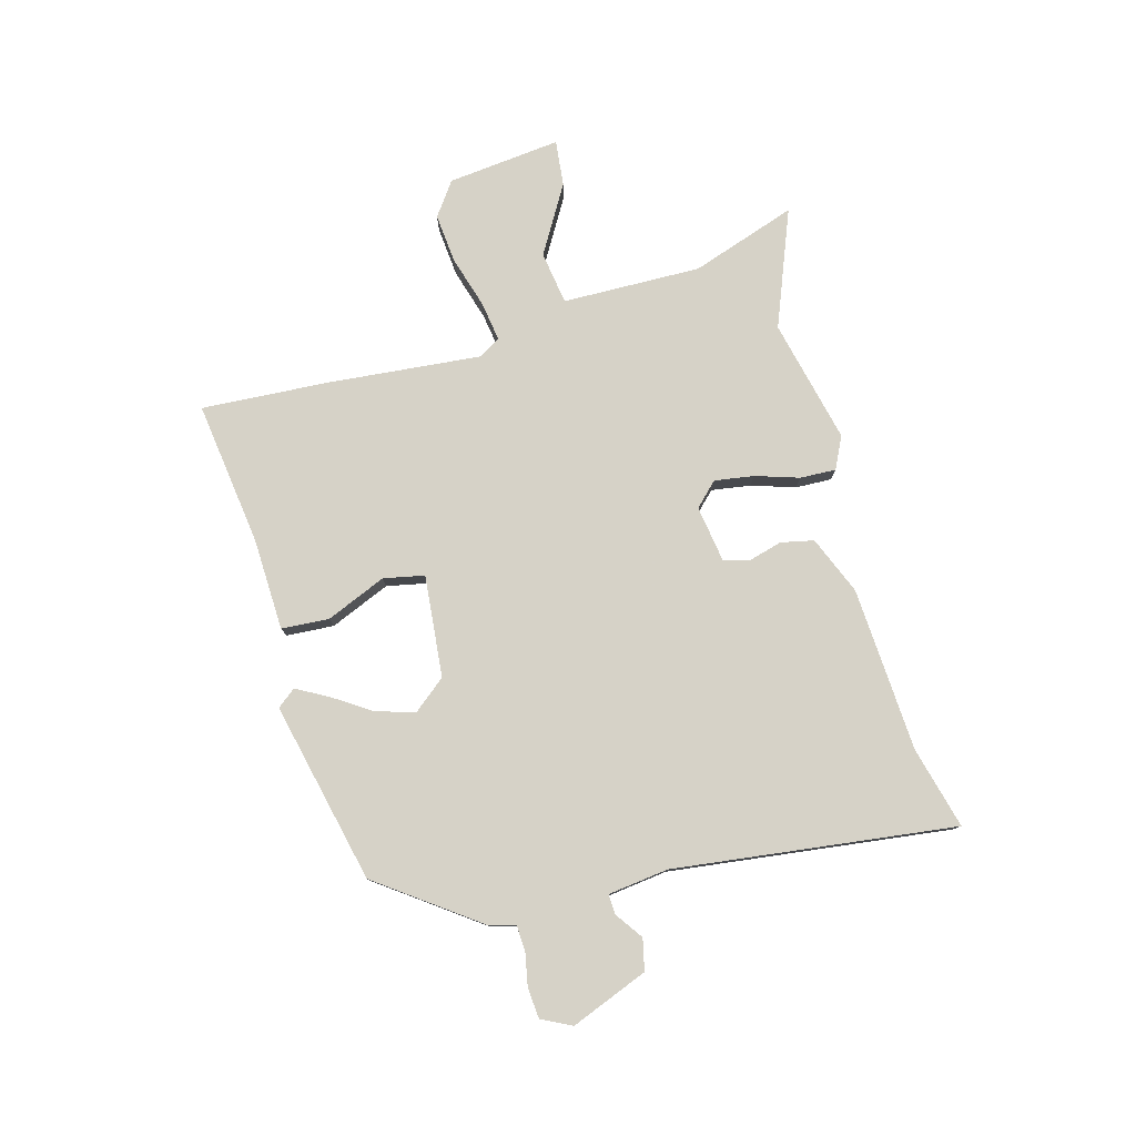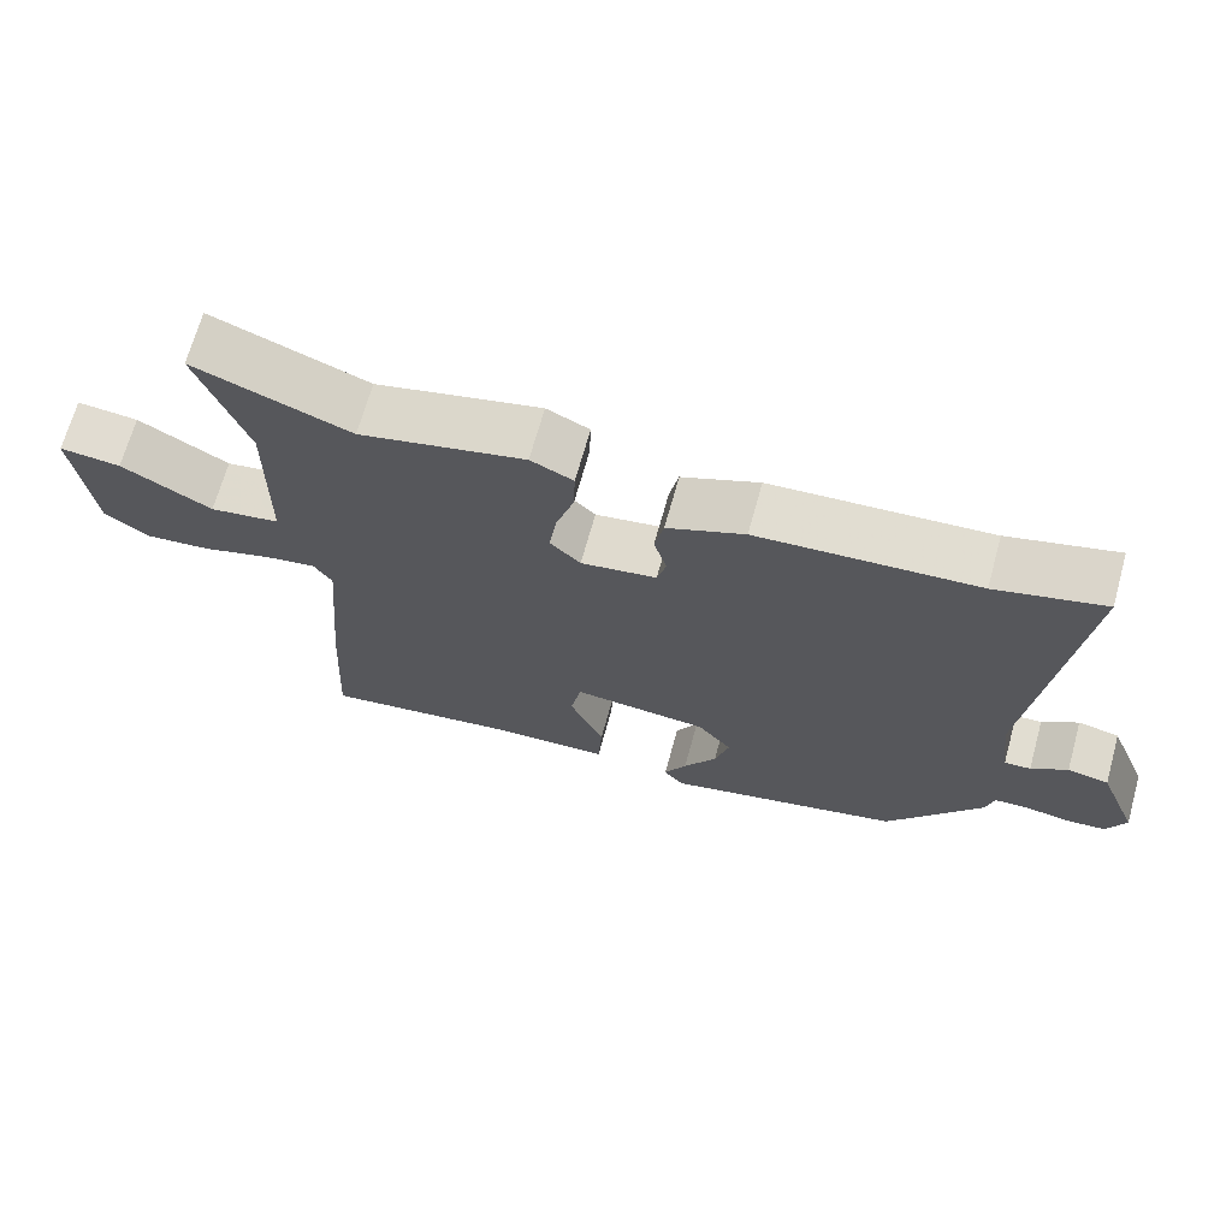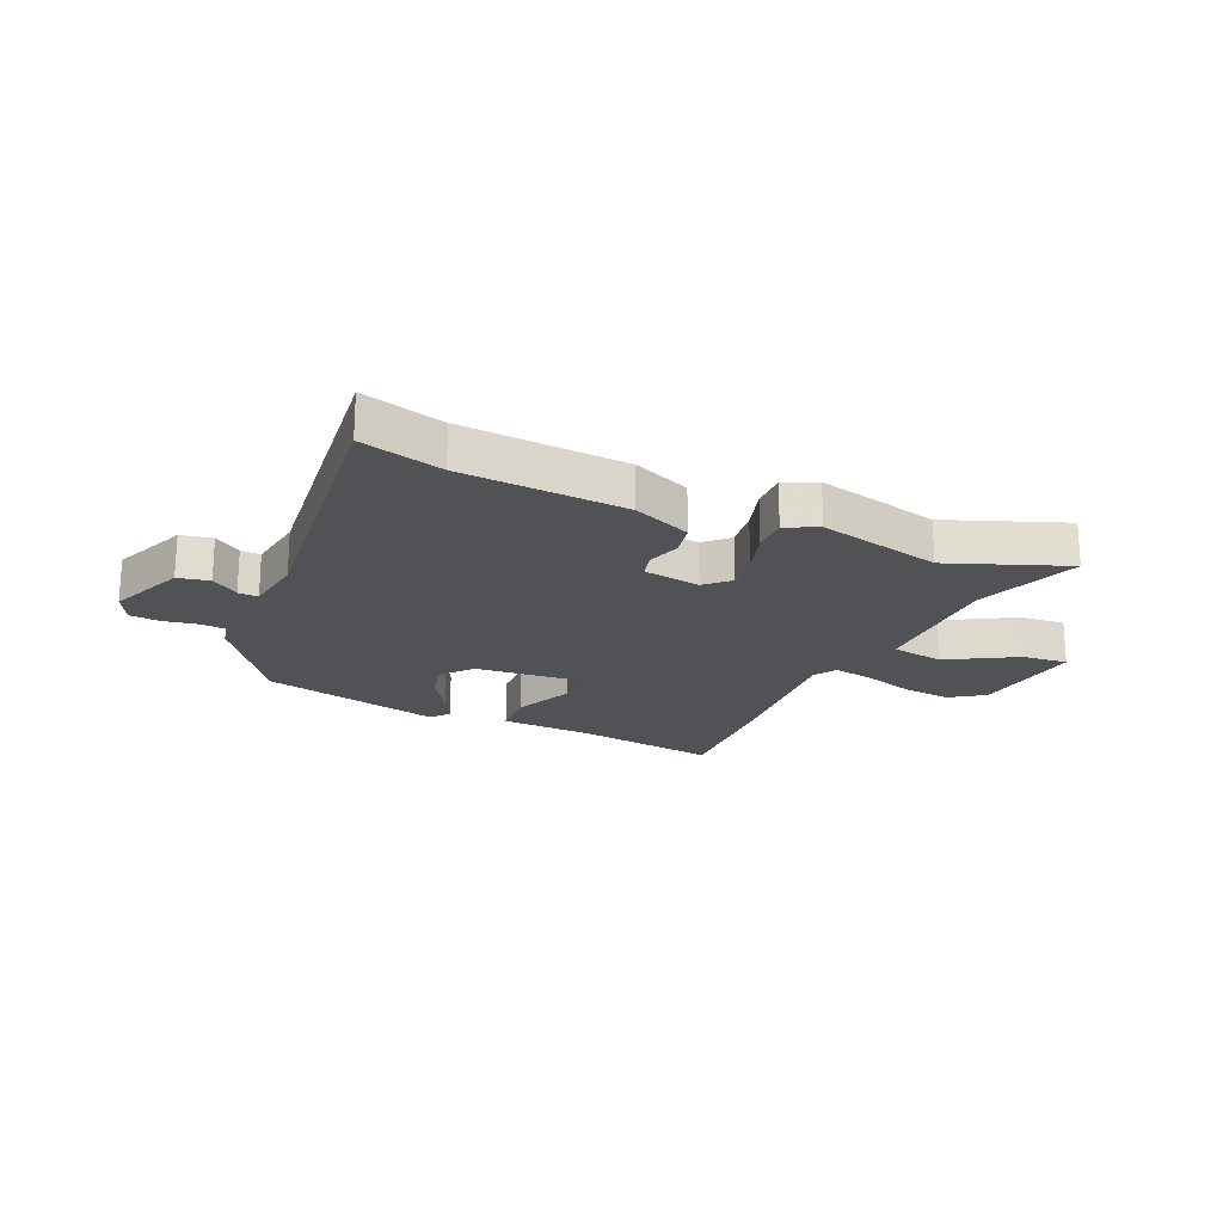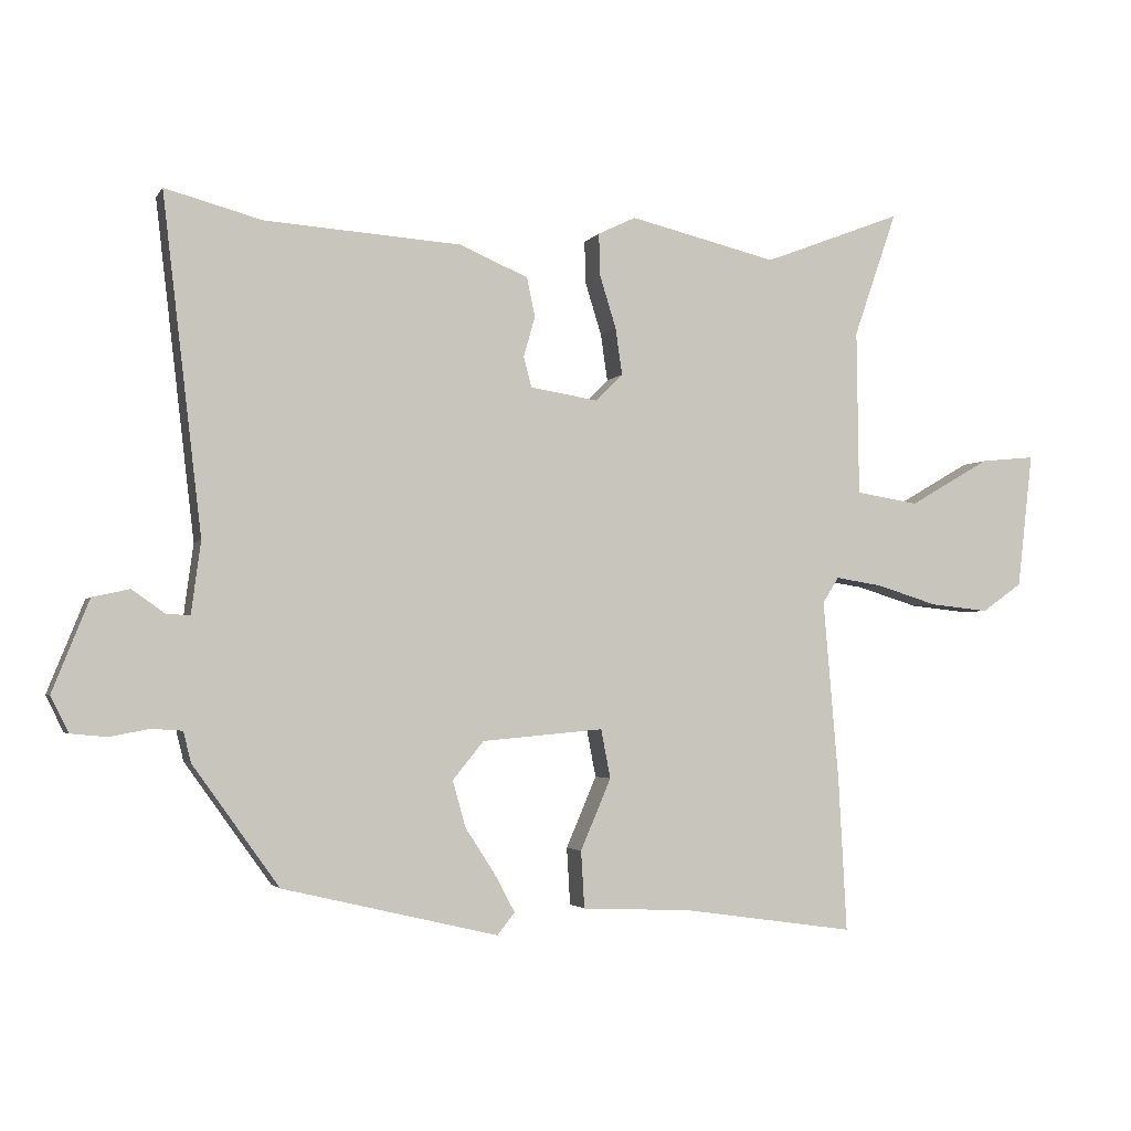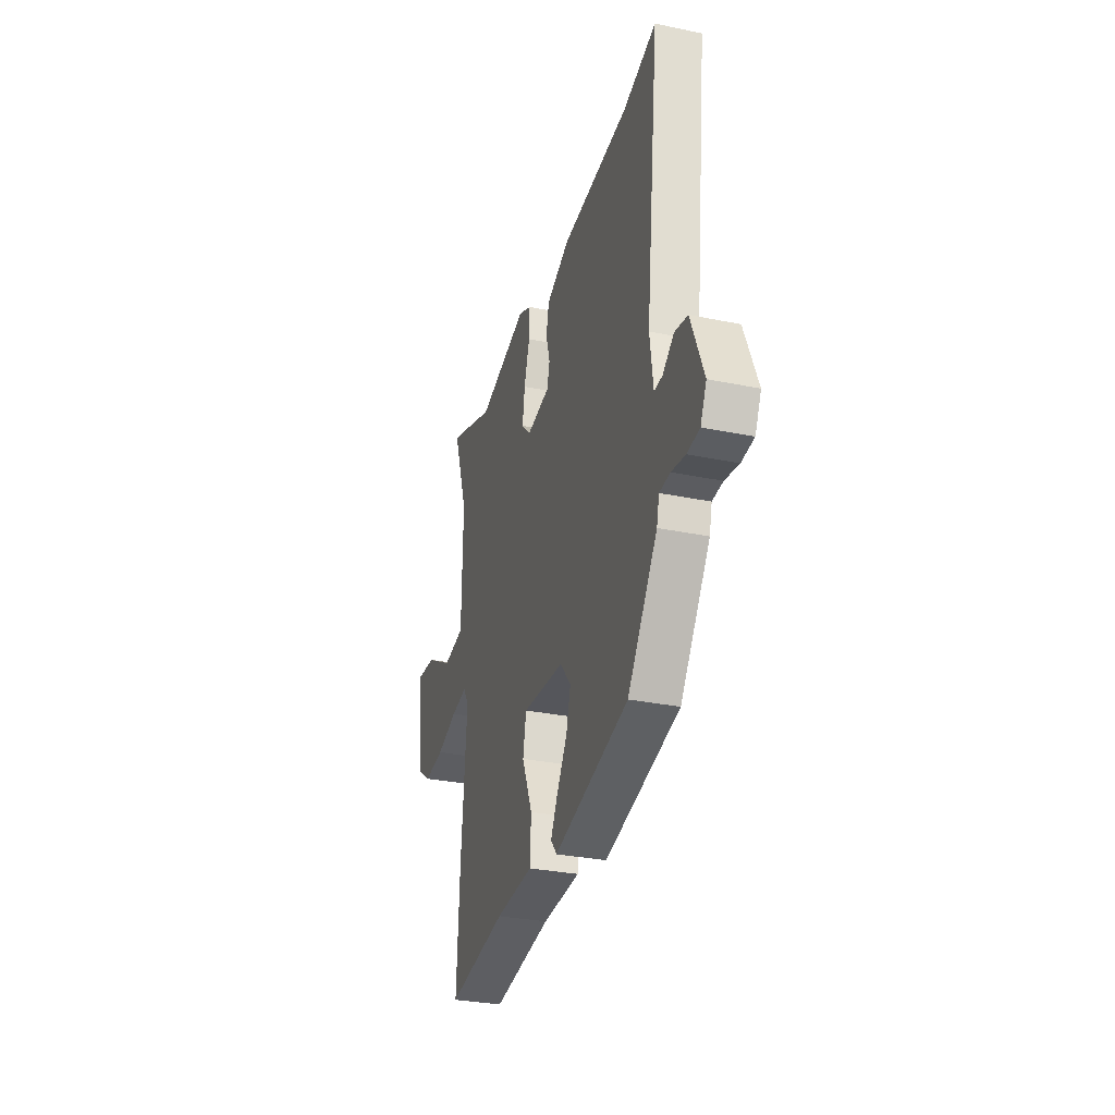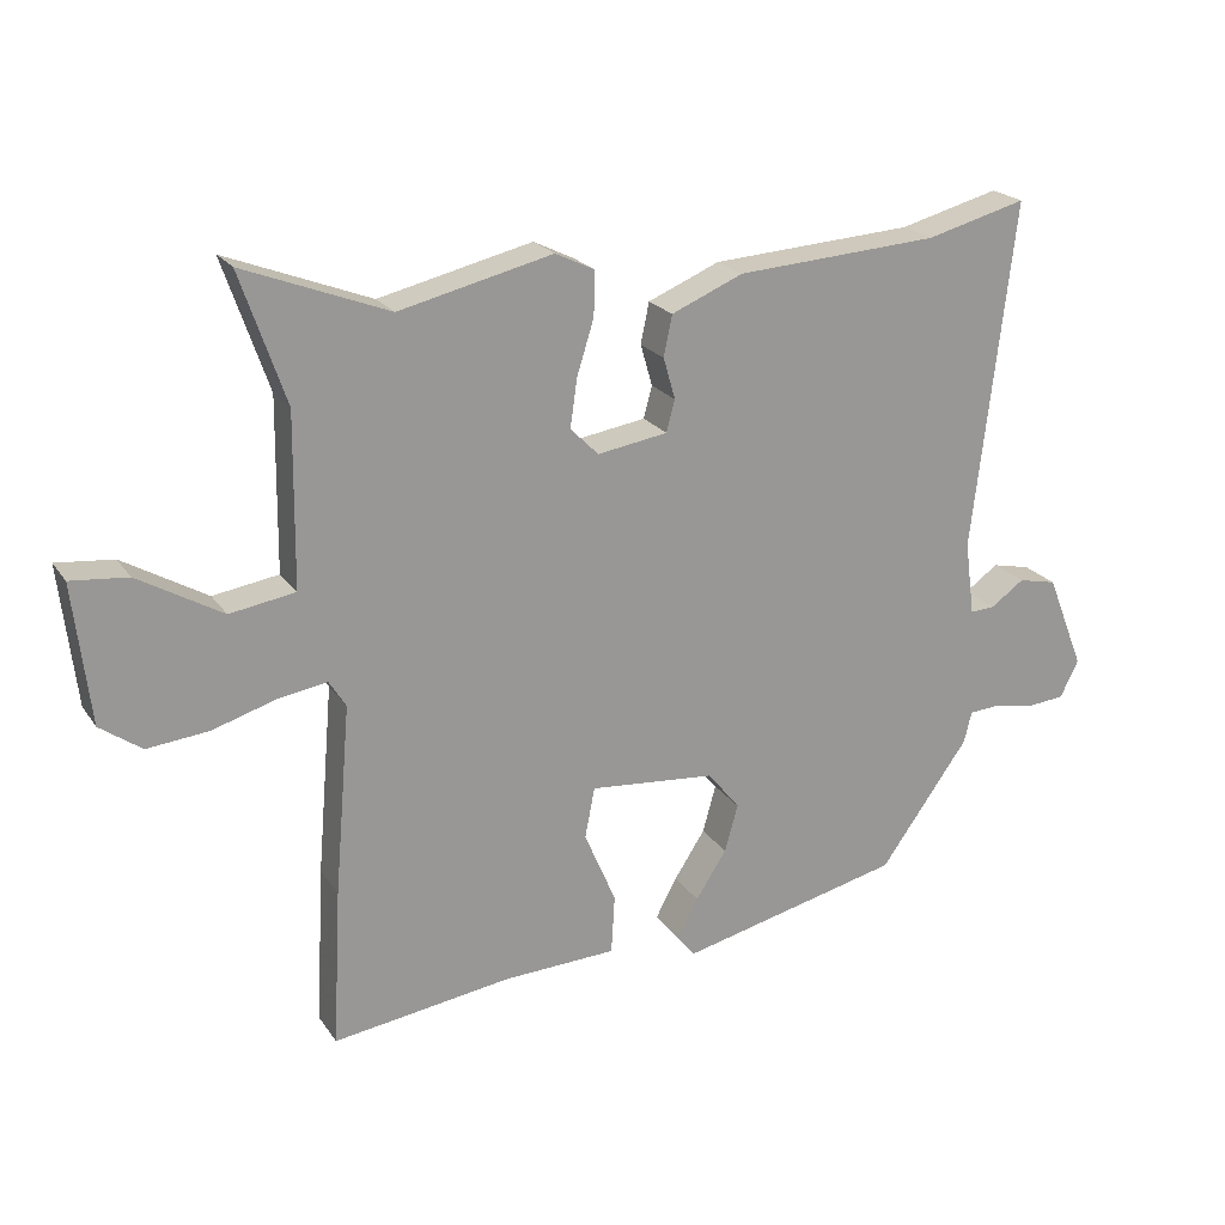
<metadata>
{"format":"obj","ext":"obj","renderer":"f3d","projection":"perspective","resolution":1024,"background":"white","views":[{"elev":78.5,"azim":-105.0,"up":"+Y"},{"elev":68.4,"azim":-164.5,"up":"+Z"},{"elev":-20.7,"azim":-24.3,"up":"+Y"},{"elev":-2.9,"azim":-17.3,"up":"+Z"},{"elev":-31.1,"azim":-106.4,"up":"+Z"},{"elev":21.5,"azim":155.0,"up":"+Z"}]}
</metadata>
<code>
v -0.535 0.07 0.509
v -0.392 0.07 0.471
v -0.103 0.07 0.452
v -0.001 0.07 0.409
v 0.011 0.07 0.351
v -0.006 0.07 0.292
v 0.006 0.07 0.247
v 0.106 0.07 0.231
v 0.146 0.07 0.271
v 0.136 0.07 0.34
v 0.112 0.07 0.417
v 0.11 0.07 0.48
v 0.166 0.07 0.507
v 0.384 0.07 0.455
v 0.589 0.07 0.534
v 0.525 0.07 0.349
v 0.528 0.07 0.105
v 0.621 0.07 0.09
v 0.74 0.07 0.159
v 0.821 0.07 0.167
v 0.798 0.07 -0.032
v 0.739 0.07 -0.074
v 0.652 0.07 -0.065
v 0.561 0.07 -0.037
v 0.492 0.07 -0.026
v 0.468 0.07 -0.064
v 0.491 0.07 -0.333
v 0.503 0.07 -0.558
v 0.249 0.07 -0.522
v 0.087 0.07 -0.515
v 0.082 0.07 -0.431
v 0.127 0.07 -0.326
v 0.113 0.07 -0.254
v -0.066 0.07 -0.27
v -0.112 0.07 -0.326
v -0.093 0.07 -0.394
v -0.049 0.07 -0.462
v -0.019 0.07 -0.518
v -0.045 0.07 -0.55
v -0.362 0.07 -0.475
v -0.489 0.07 -0.298
v -0.5 0.07 -0.253
v -0.545 0.07 -0.25
v -0.604 0.07 -0.261
v -0.657 0.07 -0.256
v -0.683 0.07 -0.203
v -0.629 0.07 -0.068
v -0.574 0.07 -0.056
v -0.526 0.07 -0.09
v -0.491 0.07 -0.092
v -0.477 0.07 0.014
v -0.535 0 0.509
v -0.392 0 0.471
v -0.103 0 0.452
v -0.001 0 0.409
v 0.011 0 0.351
v -0.006 0 0.292
v 0.006 0 0.247
v 0.106 0 0.231
v 0.146 0 0.271
v 0.136 0 0.34
v 0.112 0 0.417
v 0.11 0 0.48
v 0.166 0 0.507
v 0.384 0 0.455
v 0.589 0 0.534
v 0.525 0 0.349
v 0.528 0 0.105
v 0.621 0 0.09
v 0.74 0 0.159
v 0.821 0 0.167
v 0.798 0 -0.032
v 0.739 0 -0.074
v 0.652 0 -0.065
v 0.561 0 -0.037
v 0.492 0 -0.026
v 0.468 0 -0.064
v 0.491 0 -0.333
v 0.503 0 -0.558
v 0.249 0 -0.522
v 0.087 0 -0.515
v 0.082 0 -0.431
v 0.127 0 -0.326
v 0.113 0 -0.254
v -0.066 0 -0.27
v -0.112 0 -0.326
v -0.093 0 -0.394
v -0.049 0 -0.462
v -0.019 0 -0.518
v -0.045 0 -0.55
v -0.362 0 -0.475
v -0.489 0 -0.298
v -0.5 0 -0.253
v -0.545 0 -0.25
v -0.604 0 -0.261
v -0.657 0 -0.256
v -0.683 0 -0.203
v -0.629 0 -0.068
v -0.574 0 -0.056
v -0.526 0 -0.09
v -0.491 0 -0.092
v -0.477 0 0.014
f 47 48 49
f 46 47 49
f 45 46 49
f 44 45 49
f 43 44 49
f 42 43 49 50
f 42 50 51
f 41 42 51
f 40 41 51
f 39 40 51
f 38 39 51
f 37 38 51
f 36 37 51
f 29 30 31 32
f 29 32 33
f 28 29 33
f 27 28 33
f 26 27 33
f 25 26 33 34
f 22 23 24
f 21 22 24
f 20 21 24
f 19 20 24
f 18 19 24
f 17 18 24 25
f 16 17 25 34
f 14 15 16 34
f 12 13 14
f 11 12 14
f 10 11 14
f 9 10 14
f 14 34 35
f 9 14 35
f 8 9 35
f 4 5 6
f 3 4 6
f 2 3 6
f 2 6 7
f 51 1 2
f 36 51 2
f 35 36 2
f 7 8 35
f 2 7 35
f 100 99 98
f 100 98 97
f 100 97 96
f 100 96 95
f 100 95 94
f 101 100 94 93
f 102 101 93
f 102 93 92
f 102 92 91
f 102 91 90
f 102 90 89
f 102 89 88
f 102 88 87
f 83 82 81 80
f 84 83 80
f 84 80 79
f 84 79 78
f 84 78 77
f 85 84 77 76
f 75 74 73
f 75 73 72
f 75 72 71
f 75 71 70
f 75 70 69
f 76 75 69 68
f 85 76 68 67
f 85 67 66 65
f 65 64 63
f 65 63 62
f 65 62 61
f 65 61 60
f 86 85 65
f 86 65 60
f 86 60 59
f 57 56 55
f 57 55 54
f 57 54 53
f 58 57 53
f 53 52 102
f 53 102 87
f 53 87 86
f 86 59 58
f 86 58 53
f 1 52 53 2
f 2 53 54 3
f 3 54 55 4
f 4 55 56 5
f 5 56 57 6
f 6 57 58 7
f 7 58 59 8
f 8 59 60 9
f 9 60 61 10
f 10 61 62 11
f 11 62 63 12
f 12 63 64 13
f 13 64 65 14
f 14 65 66 15
f 15 66 67 16
f 16 67 68 17
f 17 68 69 18
f 18 69 70 19
f 19 70 71 20
f 20 71 72 21
f 21 72 73 22
f 22 73 74 23
f 23 74 75 24
f 24 75 76 25
f 25 76 77 26
f 26 77 78 27
f 27 78 79 28
f 28 79 80 29
f 29 80 81 30
f 30 81 82 31
f 31 82 83 32
f 32 83 84 33
f 33 84 85 34
f 34 85 86 35
f 35 86 87 36
f 36 87 88 37
f 37 88 89 38
f 38 89 90 39
f 39 90 91 40
f 40 91 92 41
f 41 92 93 42
f 42 93 94 43
f 43 94 95 44
f 44 95 96 45
f 45 96 97 46
f 46 97 98 47
f 47 98 99 48
f 48 99 100 49
f 49 100 101 50
f 50 101 102 51
f 51 102 52 1

</code>
